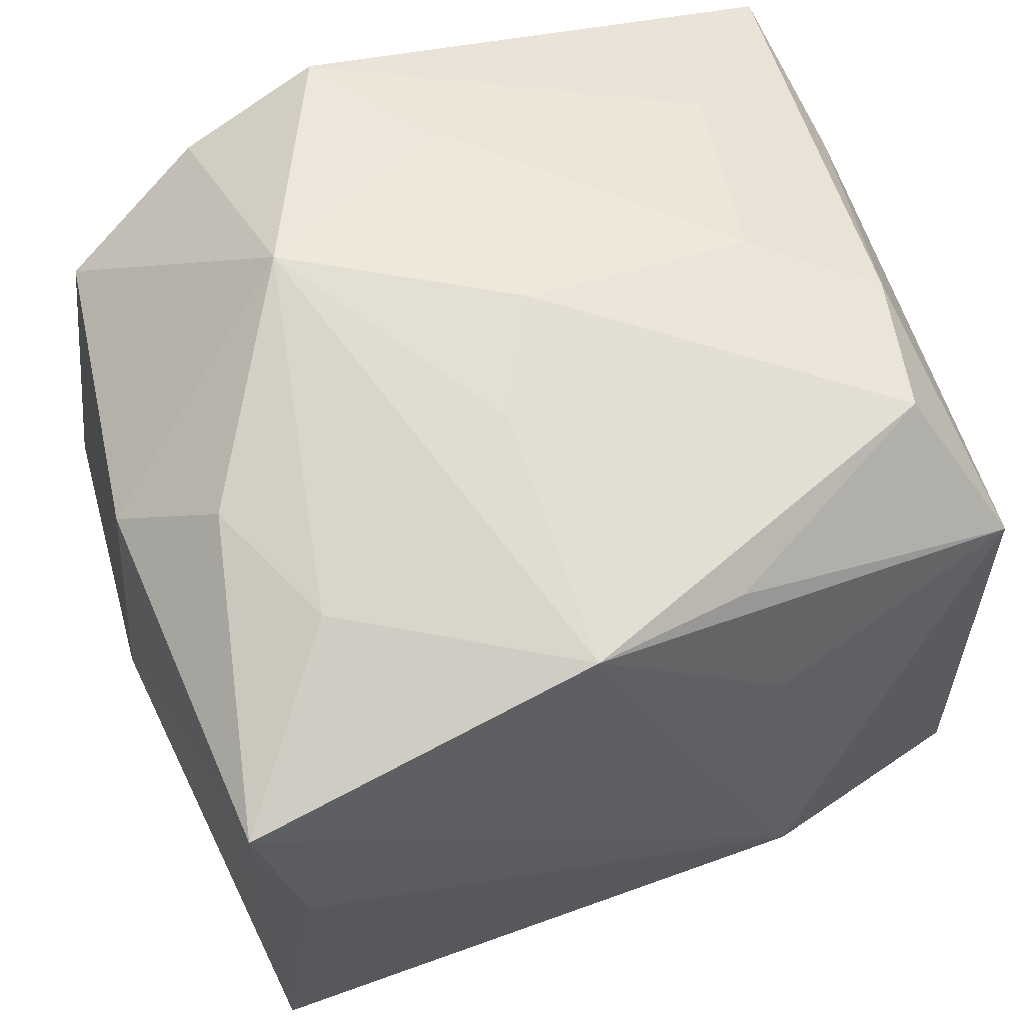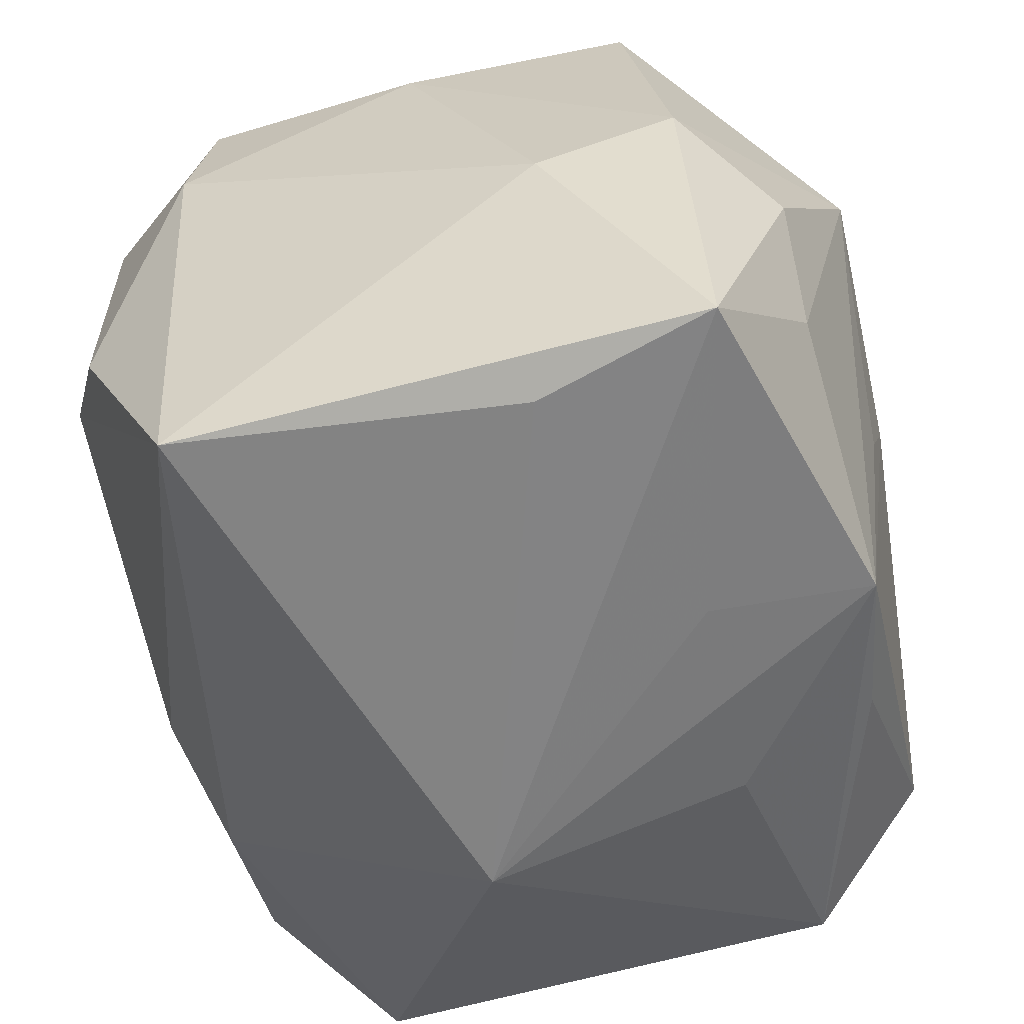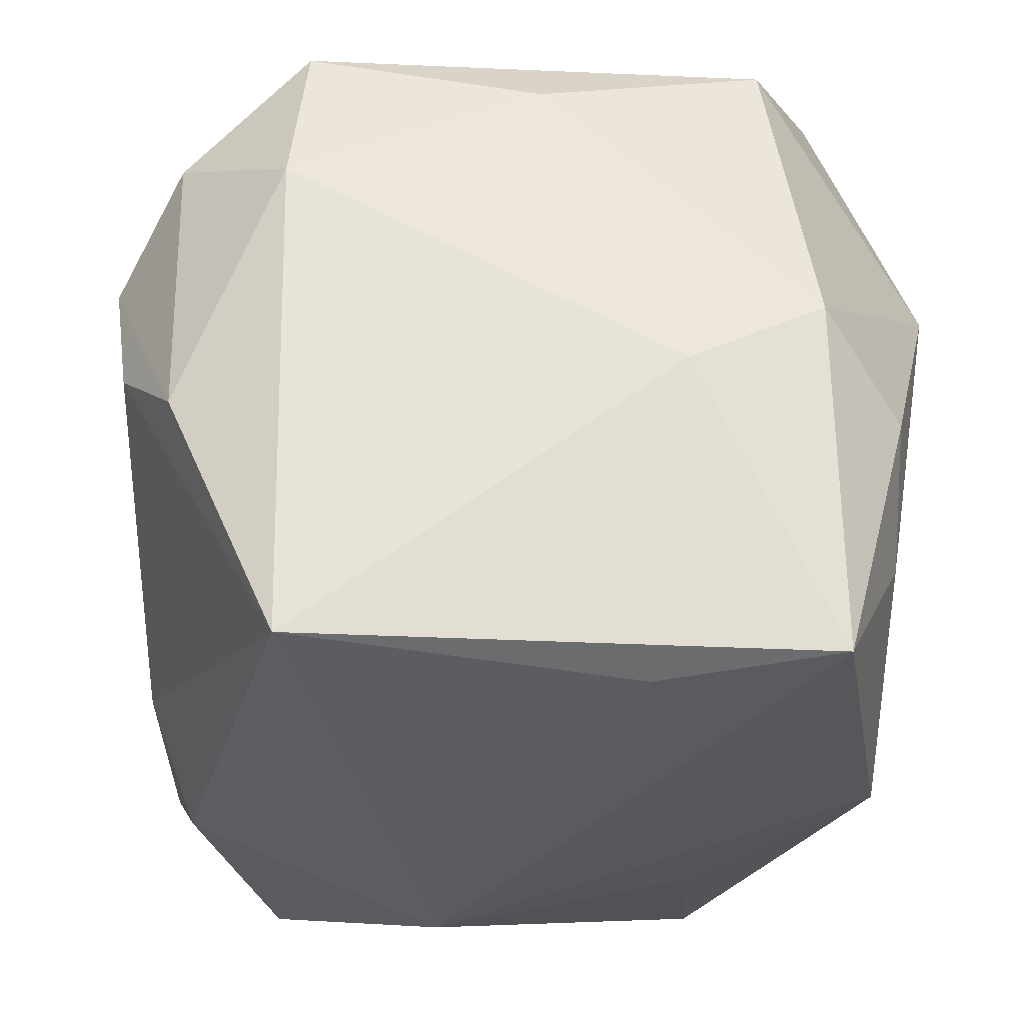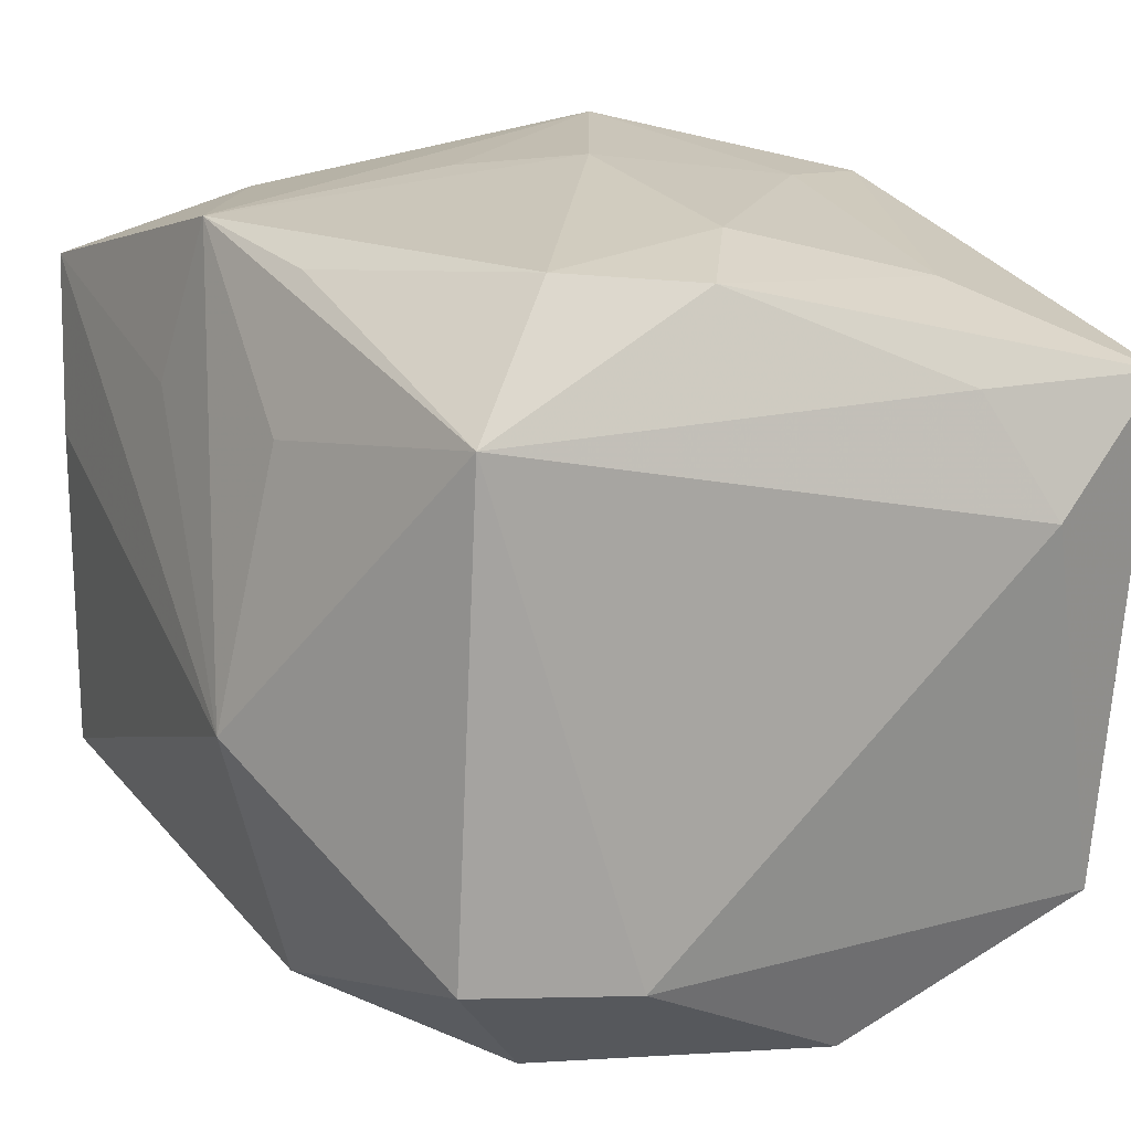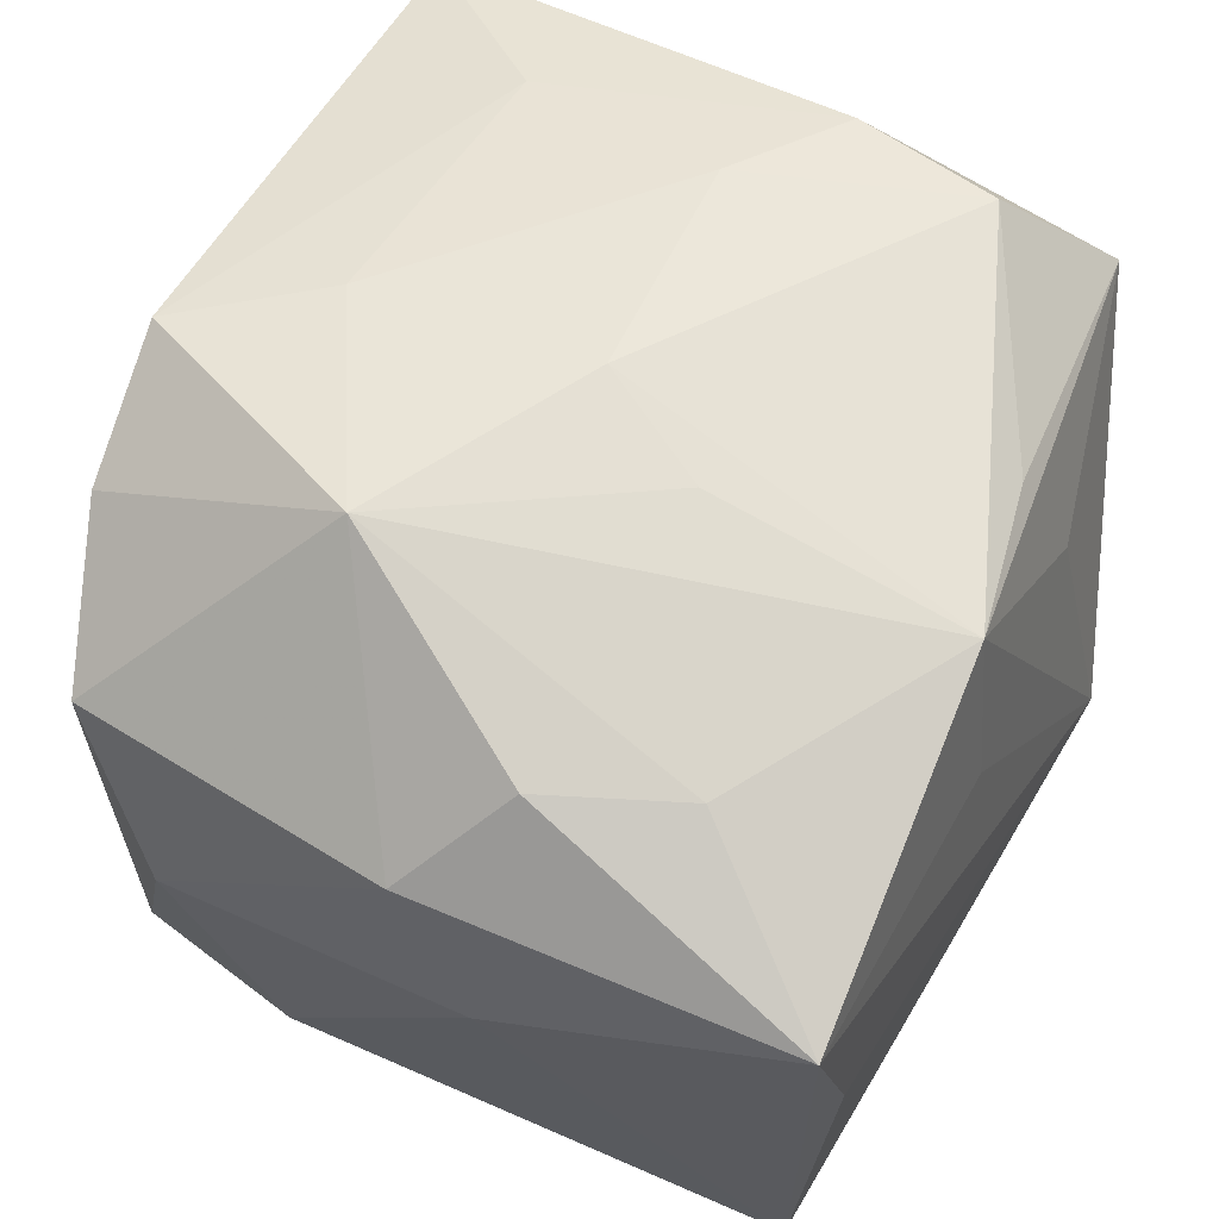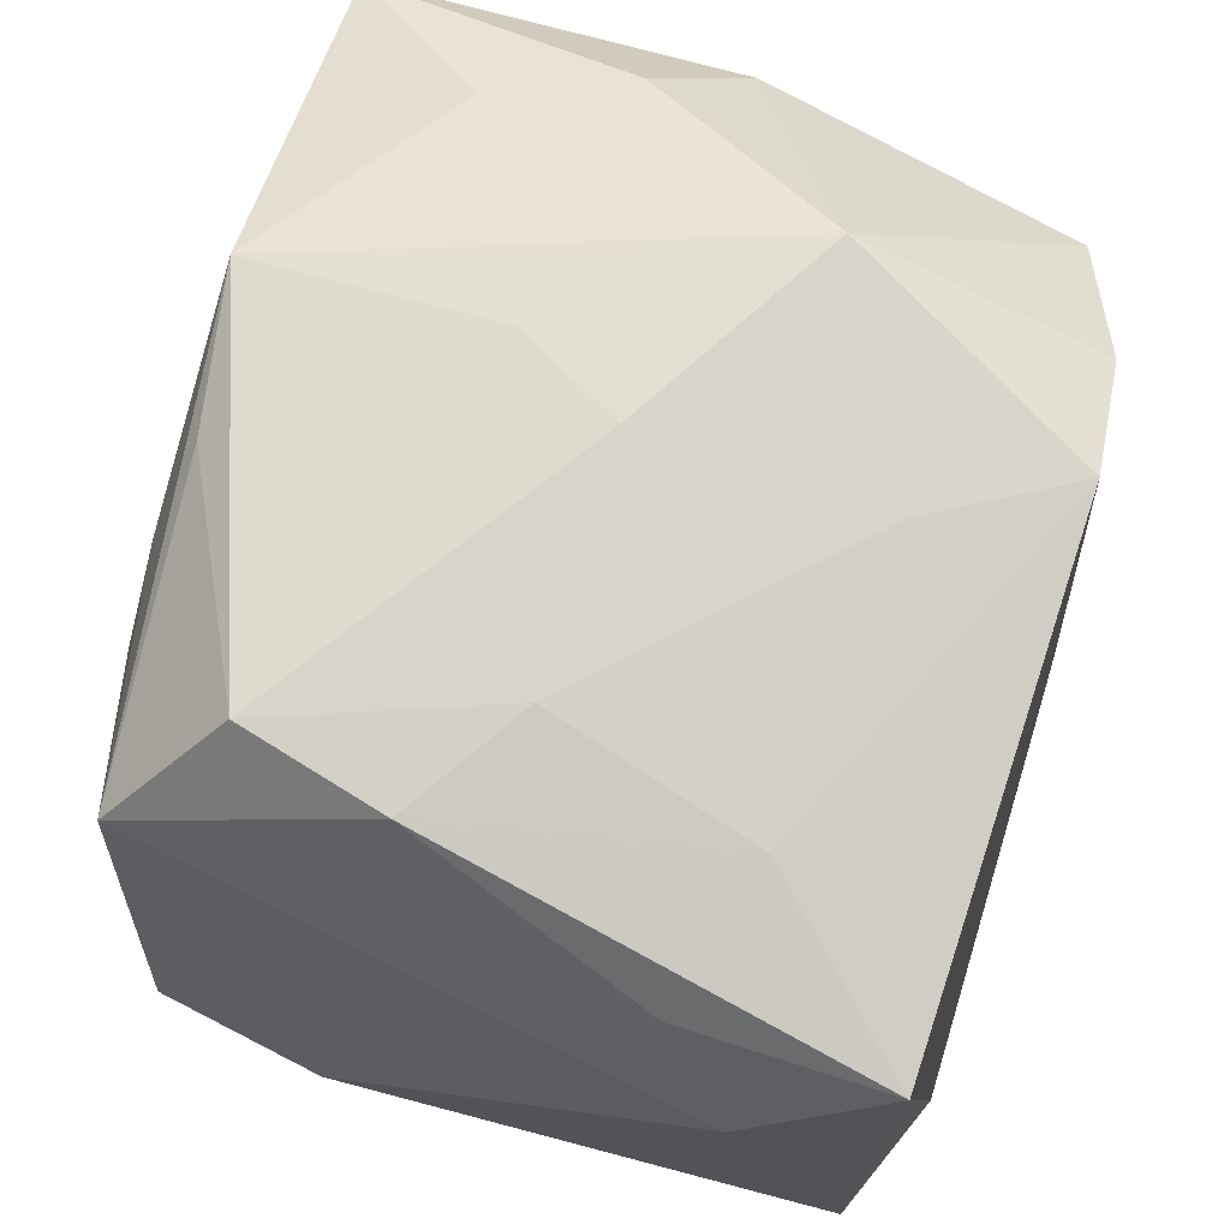
<metadata>
{"format":"obj","ext":"obj","renderer":"f3d","projection":"perspective","resolution":1024,"background":"white","views":[{"elev":62.4,"azim":164.6,"up":"+Y"},{"elev":-61.9,"azim":105.1,"up":"+Z"},{"elev":-36.4,"azim":86.5,"up":"+Z"},{"elev":14.9,"azim":-113.1,"up":"+Y"},{"elev":64.7,"azim":121.4,"up":"+Y"},{"elev":64.7,"azim":-66.1,"up":"+Y"}]}
</metadata>
<code>
v 0.004214 0.01514 -0.02857
v 0.03204 0.01036 -0.009623
v 0.02478 -0.02598 0.01243
v -0.01279 -0.004886 -0.0303
v -0.03118 0.01683 -0.0193
v -0.03118 -0.01939 -0.008069
v -0.03118 0.008439 0.0212
v -0.01238 0.01429 -0.0258
v -0.02552 -0.01977 0.02813
v -0.001638 -0.02712 -0.01764
v -0.02351 -0.02624 -0.01376
v -0.02773 0.01723 0.03061
v -0.009571 0.02463 -0.02276
v 0.001304 0.02741 0.01808
v -0.01939 0.02307 0.01831
v -0.02921 0.01738 0.01601
v -0.01783 0.02698 0.003121
v 0.0116 -0.005538 0.0275
v -0.02532 -0.02829 0.008877
v 0.0306 0.0204 -0.003386
v -0.03071 -0.01767 -0.02066
v 0.001678 0.02679 -0.02597
v 0.02682 -0.01704 -0.02984
v 0.01724 -0.03068 0.006342
v 0.03146 -0.01795 0.006987
v 0.002899 0.02917 -0.007587
v -0.01363 -0.02637 0.03061
v 0.0323 0.0003487 0.01475
v 0.02363 0.02664 -0.008258
v 0.008839 0.02639 0.02723
v 0.01895 -0.02939 -0.003223
v -0.0009915 0.02996 0.001002
v 0.01904 0.02252 0.02515
v 0.03038 -0.01674 0.01917
v 0.01559 0.03101 0.008251
v 0.02385 0.007944 -0.03079
v 0.02688 0.02095 -0.02988
v 0.02948 0.01701 0.02022
v 0.02543 -0.02531 -0.01001
v -0.008282 -0.02386 -0.02432
v 0.01857 0.02634 -0.01746
v -0.02678 0.02495 -0.001691
v -0.02541 0.02611 -0.01241
f 7 6 9
f 5 6 7
f 27 9 19
f 19 9 6
f 6 11 19
f 4 23 40
f 21 11 6
f 6 5 21
f 21 5 4
f 4 40 21
f 21 40 11
f 27 34 18
f 27 18 30
f 38 34 28
f 27 19 24
f 24 19 11
f 20 28 2
f 38 28 20
f 2 23 37
f 37 20 2
f 38 20 35
f 7 9 12
f 27 30 12
f 12 9 27
f 25 28 34
f 2 28 25
f 39 23 25
f 25 23 2
f 10 40 23
f 11 40 10
f 10 24 11
f 36 23 4
f 4 37 36
f 36 37 23
f 41 37 22
f 22 35 41
f 29 37 41
f 41 35 29
f 20 37 29
f 29 35 20
f 38 35 33
f 33 35 30
f 33 30 18
f 33 34 38
f 33 18 34
f 7 12 16
f 16 5 7
f 3 25 34
f 3 24 39
f 39 25 3
f 3 34 27
f 27 24 3
f 39 24 31
f 24 10 31
f 31 23 39
f 31 10 23
f 4 5 8
f 8 22 4
f 5 22 8
f 1 37 4
f 4 22 1
f 1 22 37
f 13 5 43
f 43 22 13
f 13 22 5
f 35 22 26
f 30 35 14
f 42 17 43
f 42 16 12
f 43 5 42
f 5 16 42
f 32 14 35
f 17 14 32
f 43 17 32
f 35 26 32
f 32 22 43
f 32 26 22
f 15 14 17
f 15 42 12
f 17 42 15
f 15 12 30
f 30 14 15

</code>
